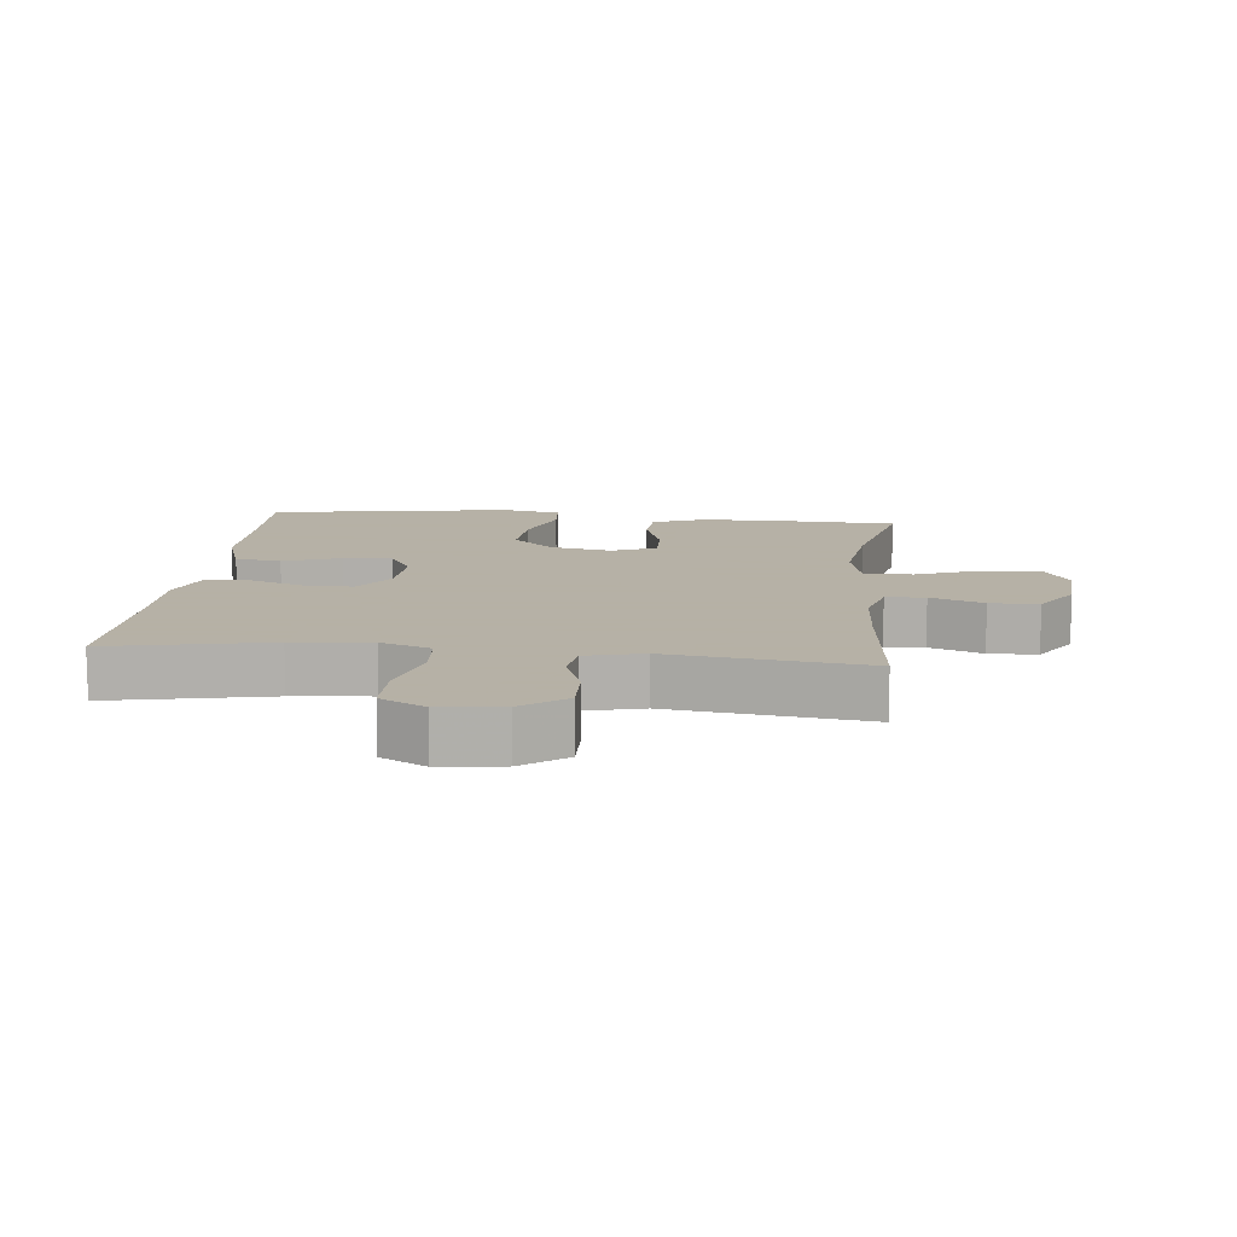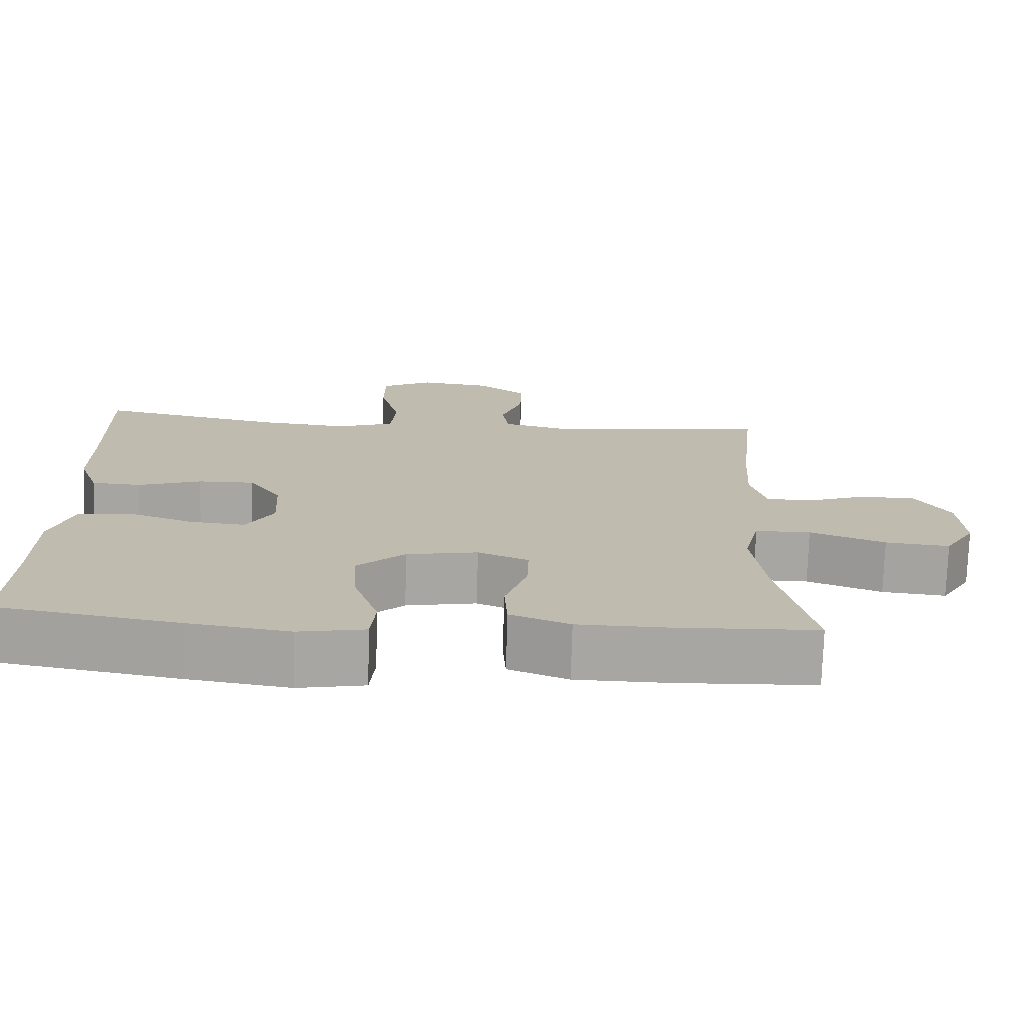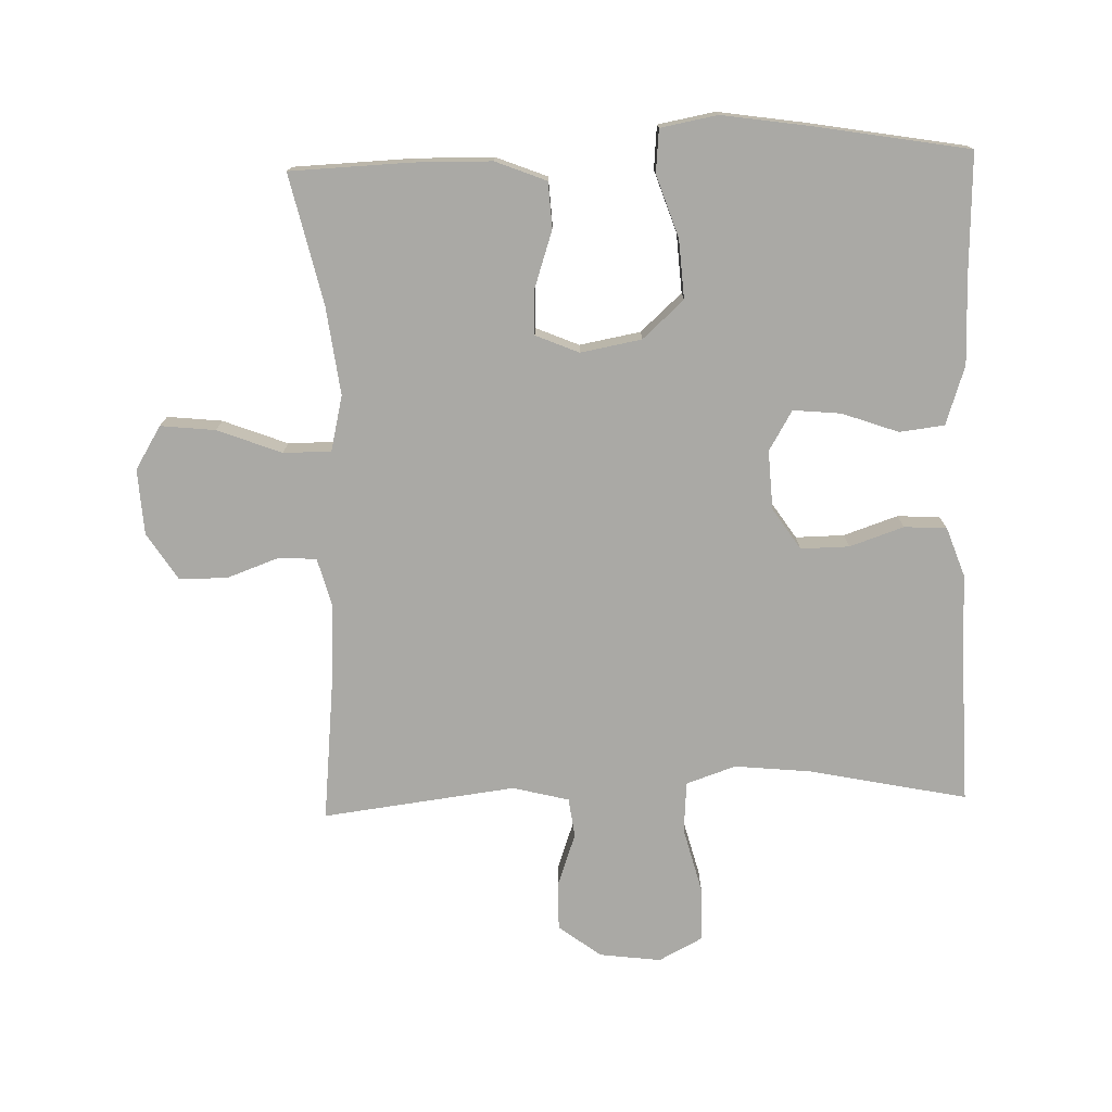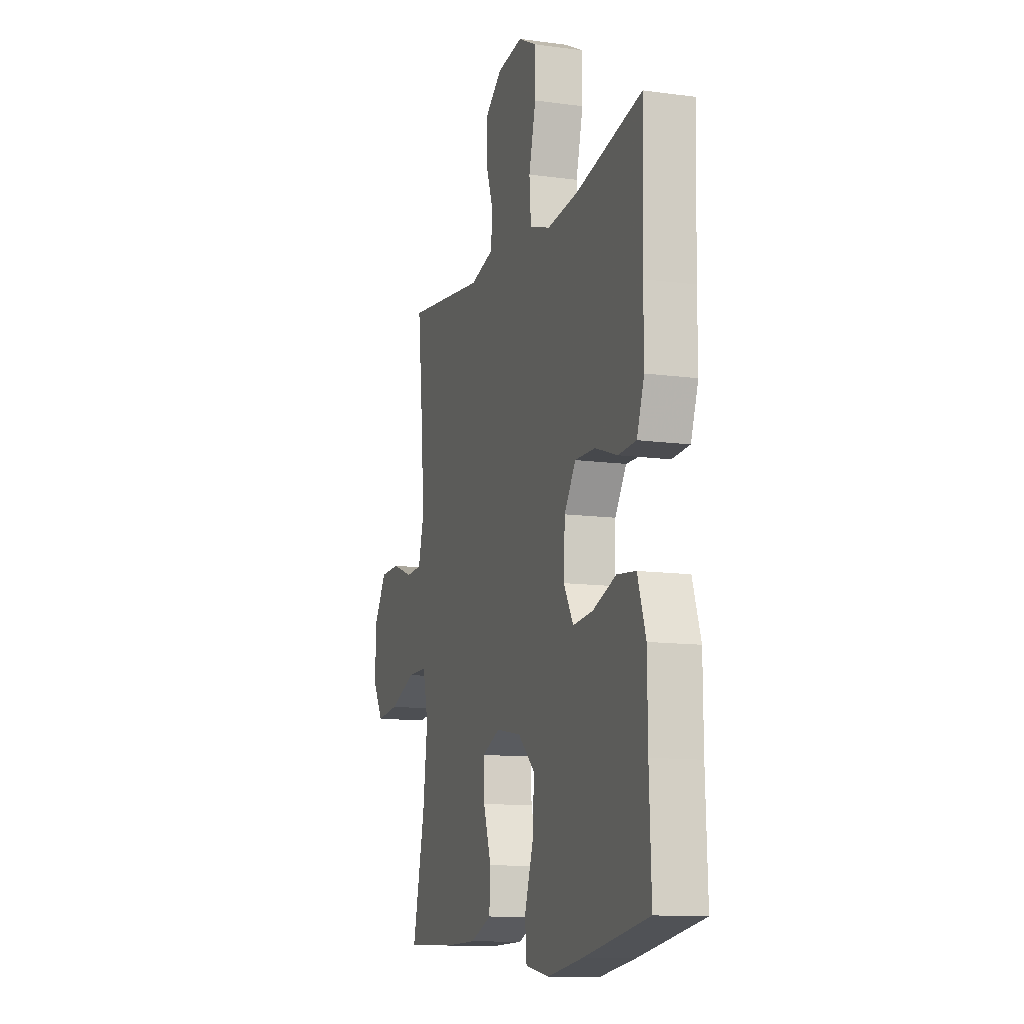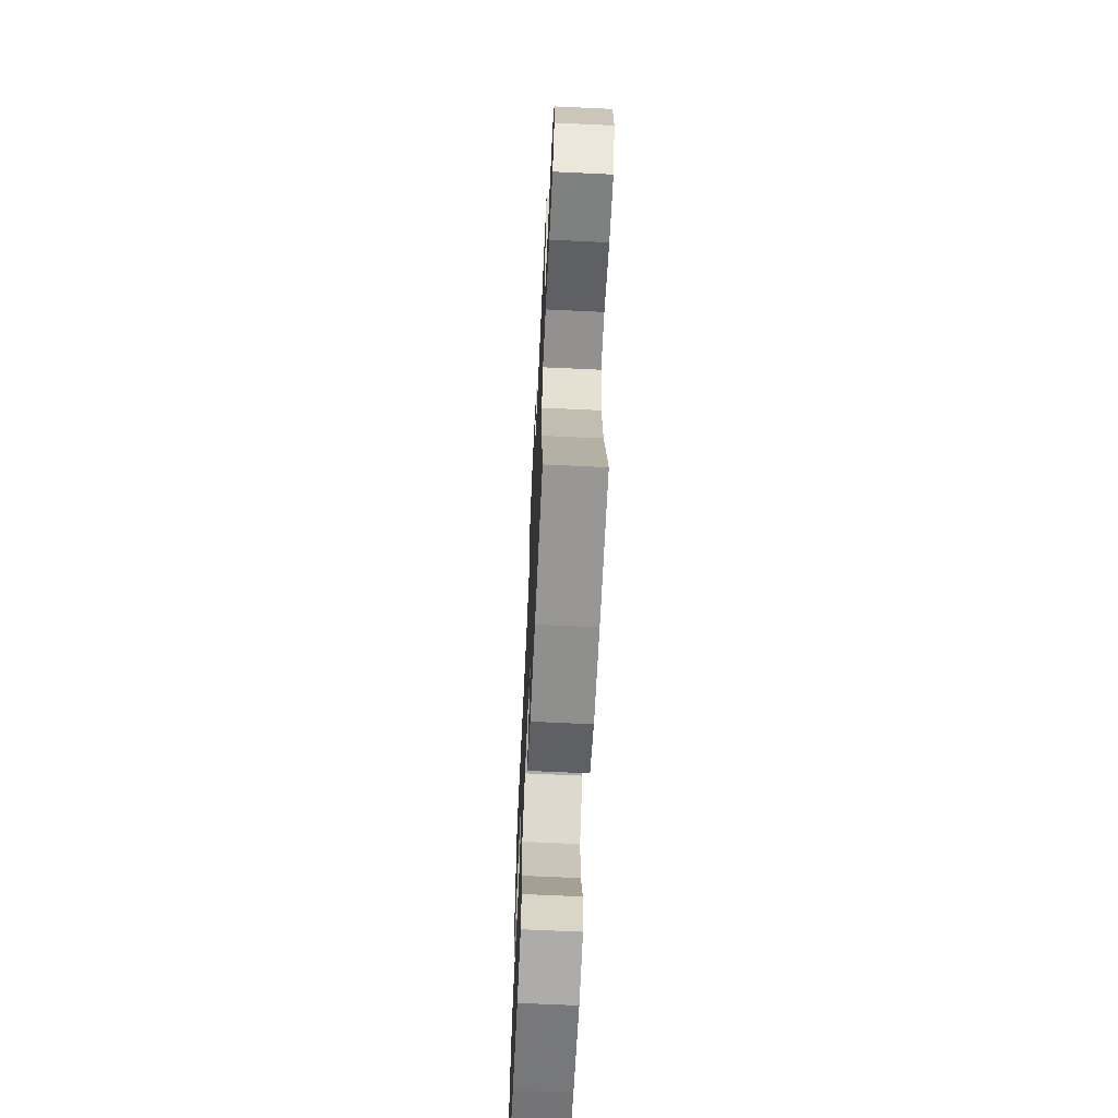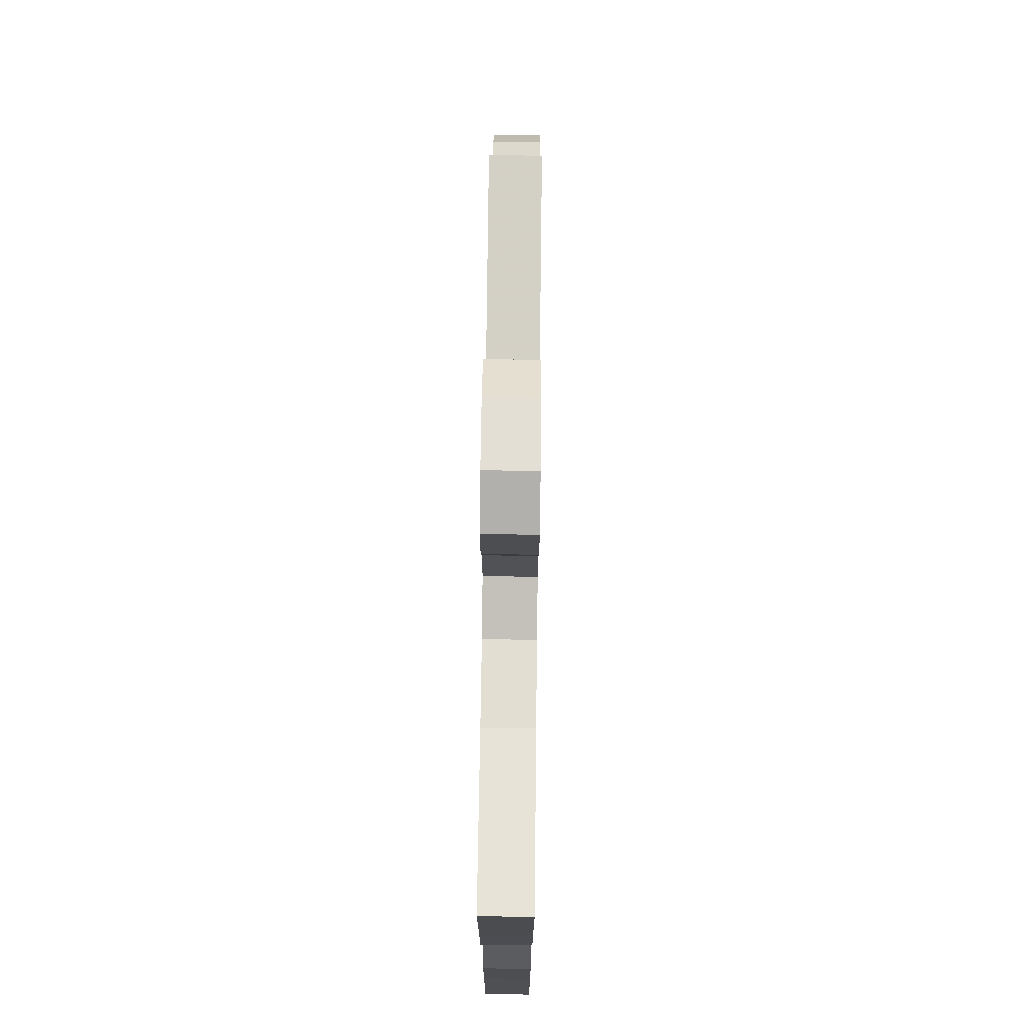
<metadata>
{"format":"obj","ext":"obj","renderer":"f3d","projection":"perspective","resolution":1024,"background":"white","views":[{"elev":12.1,"azim":6.2,"up":"+Y"},{"elev":-74.1,"azim":-1.7,"up":"+Z"},{"elev":-75.3,"azim":-178.2,"up":"+Y"},{"elev":-12.0,"azim":-108.0,"up":"+Z"},{"elev":-66.1,"azim":87.3,"up":"+Z"},{"elev":73.6,"azim":-89.3,"up":"+Z"}]}
</metadata>
<code>
v -0.5 0.07 -0.5
v -0.493 0.07 -0.319
v -0.492 0.07 -0.183
v -0.462 0.07 -0.093
v -0.393 0.07 -0.085
v -0.307 0.07 -0.116
v -0.234 0.07 -0.123
v -0.198 0.07 -0.062
v -0.203 0.07 0.028
v -0.245 0.07 0.091
v -0.319 0.07 0.09
v -0.402 0.07 0.062
v -0.467 0.07 0.066
v -0.494 0.07 0.142
v -0.494 0.07 0.26
v -0.5 0.07 0.5
v -0.259 0.07 0.45
v -0.142 0.07 0.438
v -0.066 0.07 0.464
v -0.06 0.07 0.542
v -0.086 0.07 0.642
v -0.085 0.07 0.726
v -0.018 0.07 0.761
v 0.076 0.07 0.749
v 0.141 0.07 0.7
v 0.139 0.07 0.624
v 0.111 0.07 0.545
v 0.119 0.07 0.485
v 0.205 0.07 0.463
v 0.5 0.07 0.5
v 0.477 0.07 0.277
v 0.47 0.07 0.159
v 0.49 0.07 0.084
v 0.549 0.07 0.081
v 0.629 0.07 0.11
v 0.702 0.07 0.108
v 0.747 0.07 0.037
v 0.753 0.07 -0.063
v 0.713 0.07 -0.129
v 0.629 0.07 -0.12
v 0.531 0.07 -0.082
v 0.458 0.07 -0.082
v 0.438 0.07 -0.167
v 0.455 0.07 -0.301
v 0.5 0.07 -0.5
v 0.317 0.07 -0.507
v 0.198 0.07 -0.505
v 0.12 0.07 -0.474
v 0.116 0.07 -0.404
v 0.145 0.07 -0.317
v 0.147 0.07 -0.248
v 0.081 0.07 -0.22
v -0.012 0.07 -0.237
v -0.075 0.07 -0.294
v -0.069 0.07 -0.384
v -0.037 0.07 -0.479
v -0.043 0.07 -0.545
v -0.13 0.07 -0.561
v -0.262 0.07 -0.541
v -0.5 0 -0.5
v -0.493 0 -0.319
v -0.492 0 -0.183
v -0.462 0 -0.093
v -0.393 0 -0.085
v -0.307 0 -0.116
v -0.234 0 -0.123
v -0.198 0 -0.062
v -0.203 0 0.028
v -0.245 0 0.091
v -0.319 0 0.09
v -0.402 0 0.062
v -0.467 0 0.066
v -0.494 0 0.142
v -0.494 0 0.26
v -0.5 0 0.5
v -0.259 0 0.45
v -0.142 0 0.438
v -0.066 0 0.464
v -0.06 0 0.542
v -0.086 0 0.642
v -0.085 0 0.726
v -0.018 0 0.761
v 0.076 0 0.749
v 0.141 0 0.7
v 0.139 0 0.624
v 0.111 0 0.545
v 0.119 0 0.485
v 0.205 0 0.463
v 0.5 0 0.5
v 0.477 0 0.277
v 0.47 0 0.159
v 0.49 0 0.084
v 0.549 0 0.081
v 0.629 0 0.11
v 0.702 0 0.108
v 0.747 0 0.037
v 0.753 0 -0.063
v 0.713 0 -0.129
v 0.629 0 -0.12
v 0.531 0 -0.082
v 0.458 0 -0.082
v 0.438 0 -0.167
v 0.455 0 -0.301
v 0.5 0 -0.5
v 0.317 0 -0.507
v 0.198 0 -0.505
v 0.12 0 -0.474
v 0.116 0 -0.404
v 0.145 0 -0.317
v 0.147 0 -0.248
v 0.081 0 -0.22
v -0.012 0 -0.237
v -0.075 0 -0.294
v -0.069 0 -0.384
v -0.037 0 -0.479
v -0.043 0 -0.545
v -0.13 0 -0.561
v -0.262 0 -0.541
f 58 59 1 2
f 55 56 57 58
f 54 55 58 2
f 53 54 2 3
f 52 53 3 4
f 47 48 49 50
f 47 50 51
f 44 45 46 47
f 43 44 47 51
f 42 43 51 52
f 38 39 40 41
f 38 41 42
f 37 38 42
f 34 35 36 37
f 33 34 37 42
f 32 33 42 52
f 29 30 31
f 28 29 31 32
f 24 25 26 27
f 24 27 28
f 23 24 28
f 20 21 22 23
f 19 20 23 28
f 18 19 28 32
f 15 16 17
f 11 12 13 14
f 10 11 14 15
f 4 5 6
f 52 4 6
f 52 6 7
f 32 52 7 8
f 18 32 8 9
f 10 15 17 18
f 9 10 18
f 61 60 118 117
f 117 116 115 114
f 61 117 114 113
f 62 61 113 112
f 63 62 112 111
f 109 108 107 106
f 110 109 106
f 106 105 104 103
f 110 106 103 102
f 111 110 102 101
f 100 99 98 97
f 101 100 97
f 101 97 96
f 96 95 94 93
f 101 96 93 92
f 111 101 92 91
f 90 89 88
f 91 90 88 87
f 86 85 84 83
f 87 86 83
f 87 83 82
f 82 81 80 79
f 87 82 79 78
f 91 87 78 77
f 76 75 74
f 73 72 71 70
f 74 73 70 69
f 65 64 63
f 65 63 111
f 66 65 111
f 67 66 111 91
f 68 67 91 77
f 77 76 74 69
f 77 69 68
f 1 60 61 2
f 2 61 62 3
f 3 62 63 4
f 4 63 64 5
f 5 64 65 6
f 6 65 66 7
f 7 66 67 8
f 8 67 68 9
f 9 68 69 10
f 10 69 70 11
f 11 70 71 12
f 12 71 72 13
f 13 72 73 14
f 14 73 74 15
f 15 74 75 16
f 16 75 76 17
f 17 76 77 18
f 18 77 78 19
f 19 78 79 20
f 20 79 80 21
f 21 80 81 22
f 22 81 82 23
f 23 82 83 24
f 24 83 84 25
f 25 84 85 26
f 26 85 86 27
f 27 86 87 28
f 28 87 88 29
f 29 88 89 30
f 30 89 90 31
f 31 90 91 32
f 32 91 92 33
f 33 92 93 34
f 34 93 94 35
f 35 94 95 36
f 36 95 96 37
f 37 96 97 38
f 38 97 98 39
f 39 98 99 40
f 40 99 100 41
f 41 100 101 42
f 42 101 102 43
f 43 102 103 44
f 44 103 104 45
f 45 104 105 46
f 46 105 106 47
f 47 106 107 48
f 48 107 108 49
f 49 108 109 50
f 50 109 110 51
f 51 110 111 52
f 52 111 112 53
f 53 112 113 54
f 54 113 114 55
f 55 114 115 56
f 56 115 116 57
f 57 116 117 58
f 58 117 118 59
f 59 118 60 1

</code>
